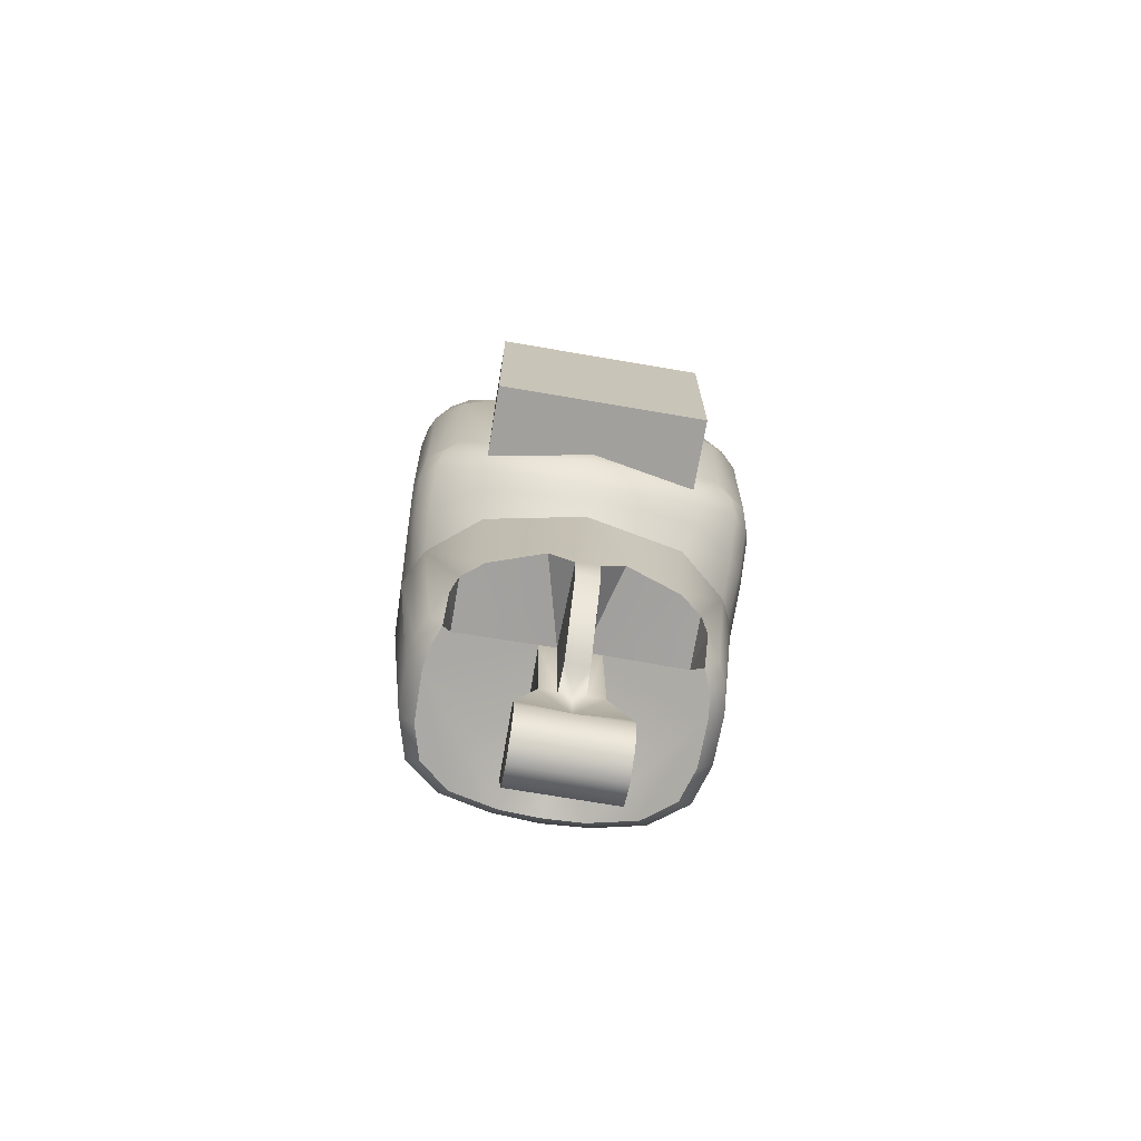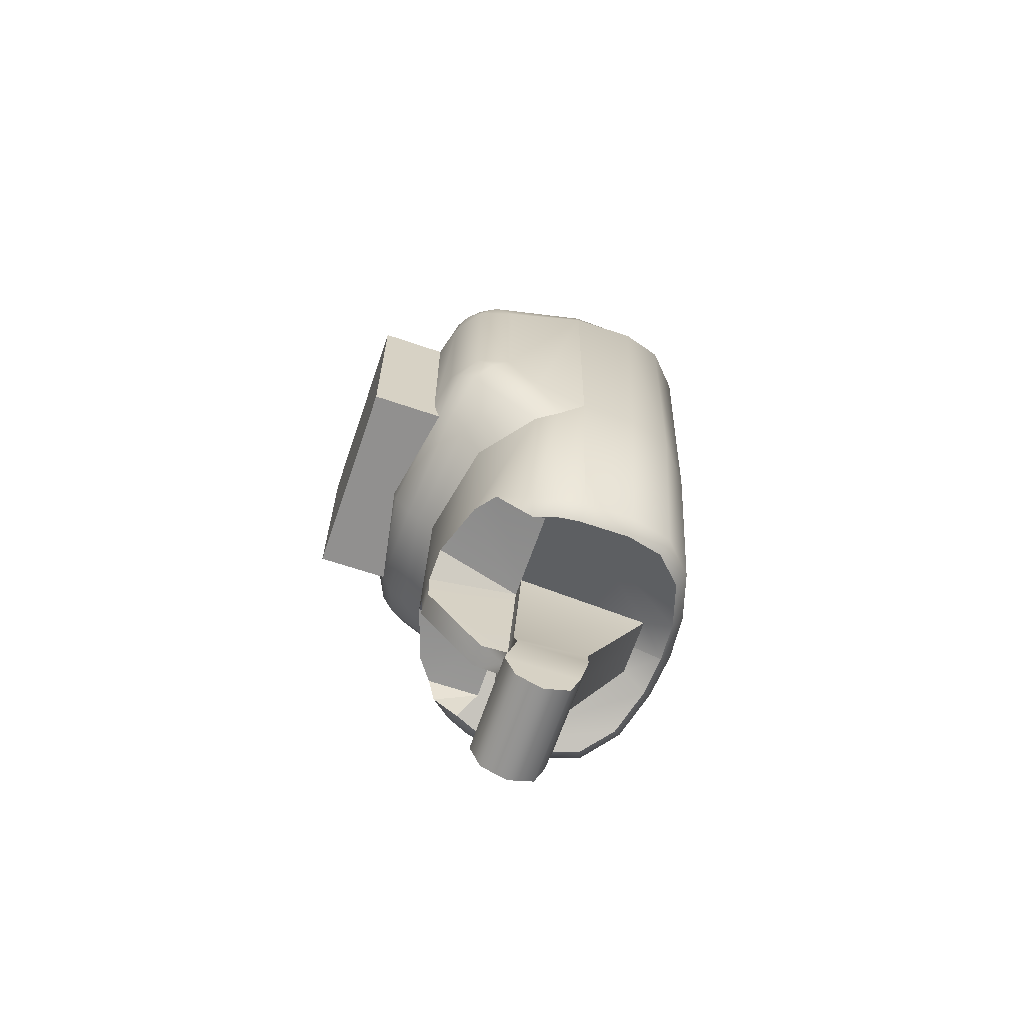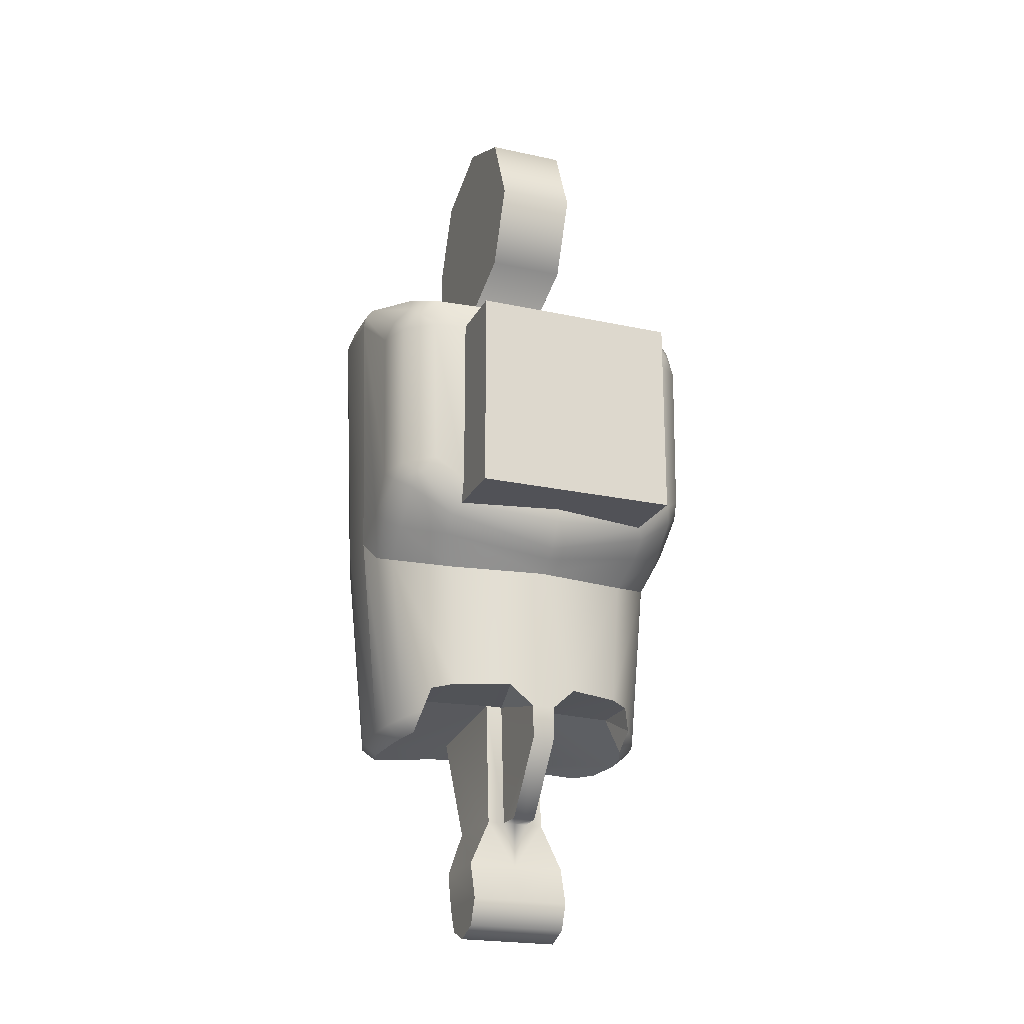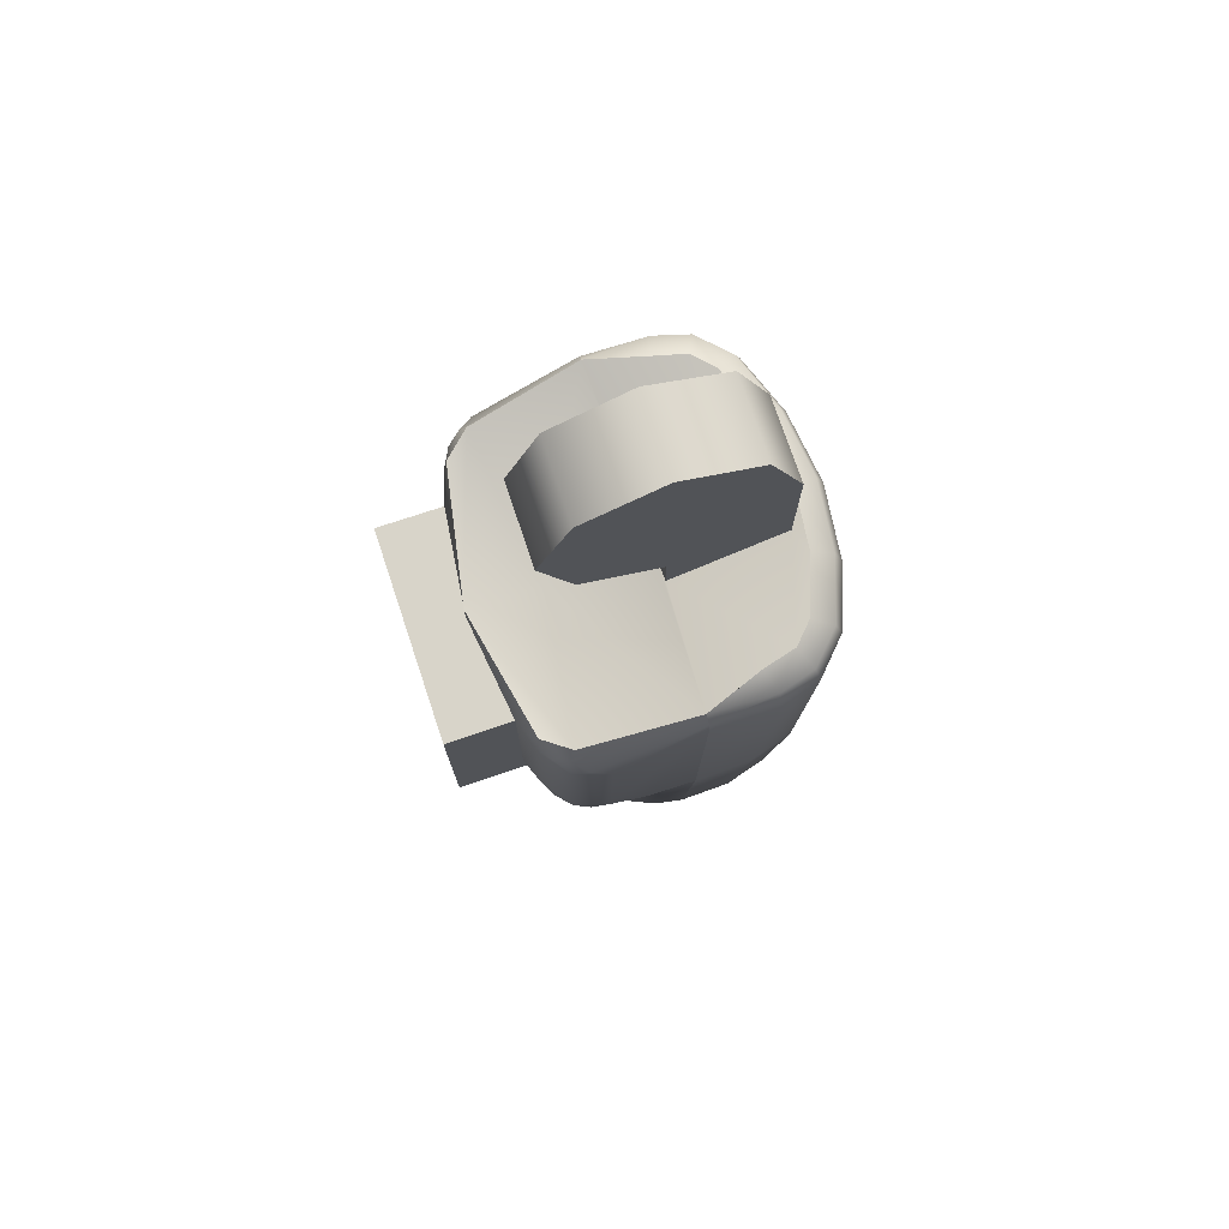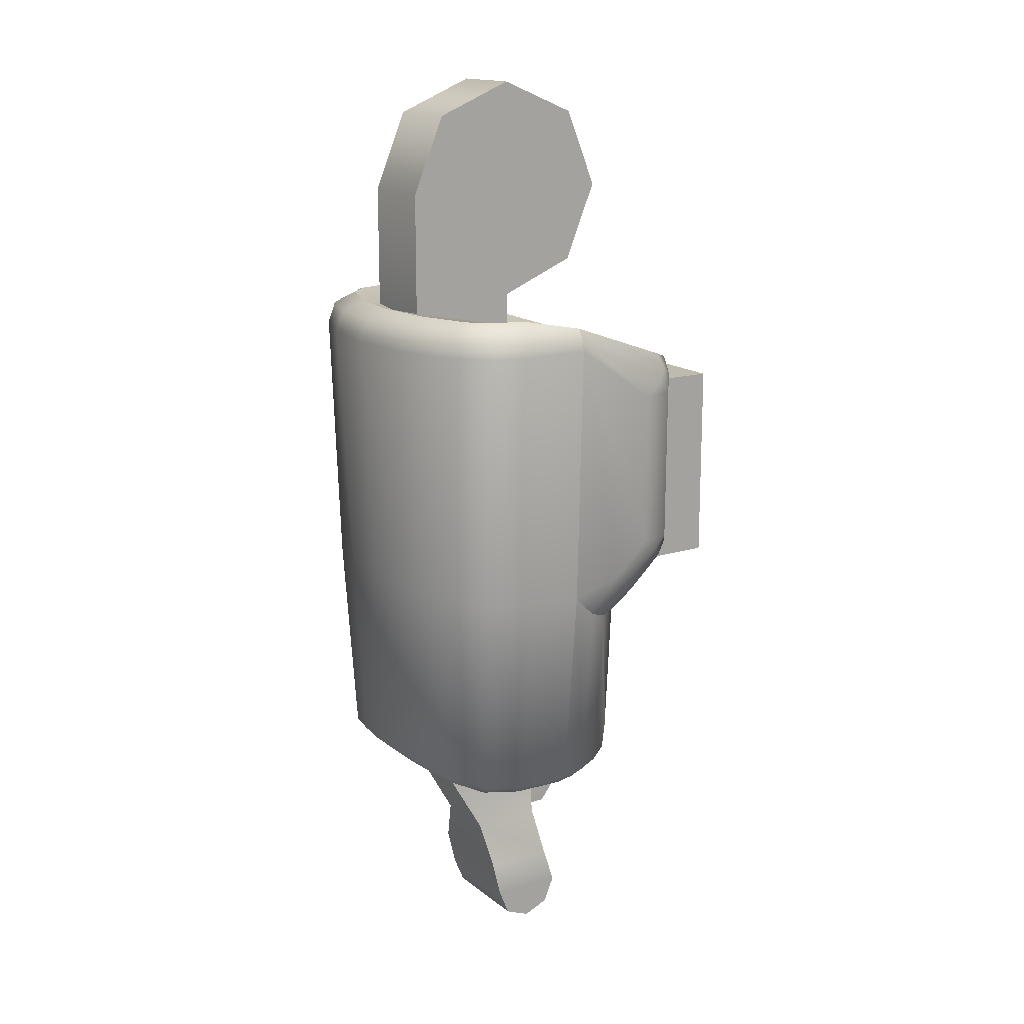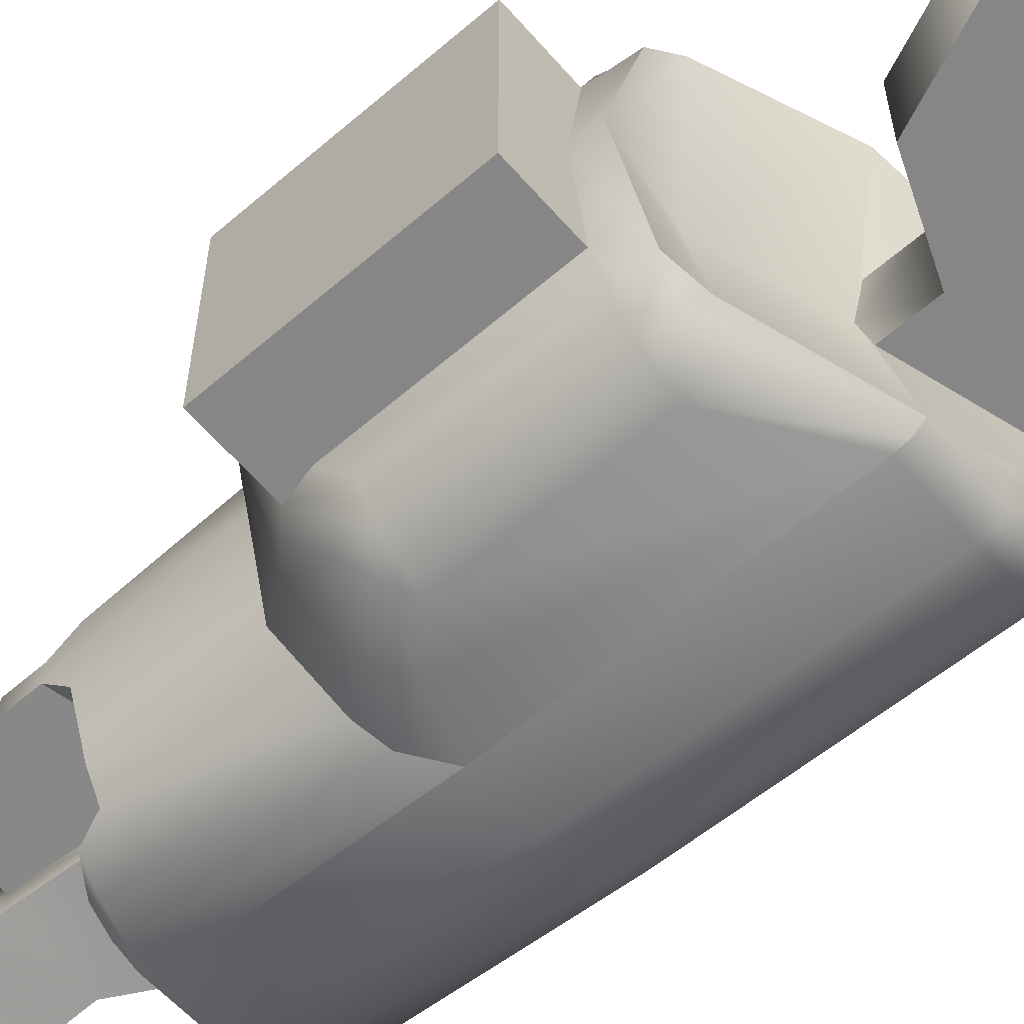
<metadata>
{"format":"obj","ext":"obj","renderer":"f3d","projection":"perspective","resolution":1024,"background":"white","views":[{"elev":-71.6,"azim":-99.7,"up":"+Z"},{"elev":-65.7,"azim":-18.8,"up":"+Z"},{"elev":-21.6,"azim":-111.1,"up":"+Z"},{"elev":75.1,"azim":-18.5,"up":"+Z"},{"elev":15.8,"azim":147.1,"up":"+Z"},{"elev":-62.2,"azim":-48.9,"up":"+Y"}]}
</metadata>
<code>
o Cylinder.001
v 0.008242 -0.02534 -0.4064
v 0.002851 -0.02534 -0.4194
v -0.01017 -0.02534 -0.4248
v -0.02318 -0.02534 -0.4194
v -0.02857 -0.02534 -0.4064
v 0 -0.01981 0.05575
v 0.03942 -0.01981 0.03942
v 0.05575 -0.01981 0
v -0.05132 -0.04485 -0.3001
v -0 -0.01981 -0.05575
v -0.03942 -0.01981 -0.03942
v -0.05575 -0.01981 0
v -0.03942 -0.01981 0.03942
v -0.06207 -0.005669 -0.3111
v -0.07439 -0.06567 -0.1839
v -0.07384 -0.06731 -0.1051
v 0.06324 -0.05655 -0.2076
v 0.0635 -0.06535 -0.07664
v 0.02444 -0.08268 -0.21
v 0.02818 -0.08756 -0.07652
v -0.04621 -0.08702 -0.1054
v -0.04669 -0.08556 -0.1856
v -0.003552 -0.08346 -0.2112
v 0.02203 -0.07255 -0.3173
v 0.05971 -0.04899 -0.3107
v -0.003614 -0.07311 -0.3173
v -0.02928 -0.08451 -0.2026
v -0.02826 -0.07389 -0.2274
v -0.02839 -0.06616 -0.3149
v -0.04573 -0.07524 -0.2148
v -0.06364 -0.07528 -0.1984
v -0.07874 -0.05128 -0.1952
v 0.0743 -0.03572 -0.0768
v -0.07872 -0.05128 -0.106
v 0.07159 -0.02694 -0.2076
v -0.05176 -0.04866 -0.2358
v 0.0677 -0.02359 -0.306
v -0.06182 -0.05451 -0.2216
v -0.07006 -0.05515 -0.2133
v -0.06357 -0.08059 -0.185
v -0.06313 -0.08163 -0.1053
v -0.03748 -0.0819 -0.2091
v -0.01676 -0.07939 -0.2232
v -0.01679 -0.07085 -0.3165
v -0.07019 -0.07215 -0.1912
v -0.05564 -0.08297 -0.1921
v -0.07553 -0.05128 -0.2084
v -0.1113 -0.05137 -0.106
v -0.1113 -0.05137 -0.1952
v -0.1113 -0.05137 -0.2084
v -0.06259 -0.07829 -0.09227
v -0.05928 -0.07594 -0.085
v -0.06907 -0.07436 -0.09761
v -0.0722 -0.0655 -0.08961
v -0.0551 -0.08479 -0.09831
v 0.04794 -0.08174 -0.07667
v -0.01637 -0.0149 -0.3002
v 0.02816 -0.08385 -0.06613
v 0.02397 -0.07297 -0.06051
v 0.06018 -0.06372 -0.06613
v 0.04573 -0.07874 -0.06613
v 0.04041 -0.06869 -0.06047
v 0.04997 -0.05872 -0.06047
v -0.02604 -0.05944 -0.3214
v 0.05979 -0.03162 -0.06047
v 0.07037 -0.03413 -0.06557
v 0.04668 -0.07664 -0.2078
v 0.04345 -0.0667 -0.3155
v -0.003552 -0.08729 -0.07647
v -0.003552 -0.08635 -0.07085
v -0.003838 -0.08262 -0.06537
v 0.05575 -0.01981 -0.06122
v -0.03902 -0.05893 -0.3127
v -0 -0.01981 -0.07783
v -0.06063 -0.01788 -0.3002
v -0.04323 -0.05557 -0.3014
v 0.04066 -0.05997 -0.3212
v 0.05529 -0.04472 -0.3163
v 0.06295 -0.02036 -0.3117
v -0.004137 -0.06535 -0.3237
v 0.02202 -0.06506 -0.3231
v -0.01637 -0.006251 -0.3002
v -0.01504 -0.06368 -0.323
v 0.04982 -0.0149 -0.3064
v -0.06203 -0.005666 -0.3279
v 0.01295 -0.02534 -0.3874
v -0.03397 -0.005702 -0.3644
v -0.02057 -0.006284 -0.3646
v 0.01634 -0.01666 -0.3646
v -0.02057 -0.01493 -0.3646
v -0.02232 -0.02537 -0.3874
v -0.01637 -0.05557 -0.3014
v 0.008242 -0 -0.4064
v 0.008242 0.02534 -0.4064
v 0.002851 -0 -0.4194
v 0.002851 0.02534 -0.4194
v -0.01017 -0 -0.4248
v -0.01017 0.02534 -0.4248
v -0.02318 -0 -0.4194
v -0.02318 0.02534 -0.4194
v -0.02857 -0 -0.4064
v -0.02857 0.02534 -0.4064
v 0 0.01981 0.05575
v 0.03942 0.01981 0.03942
v 0.05575 0.01981 -0
v -0.05132 0.04485 -0.3001
v -0 0.01981 -0.05575
v -0.03942 0.01981 -0.03942
v -0.05575 0.01981 -0
v -0.03942 0.01981 0.03942
v -0.06207 0.005669 -0.3111
v -0.05575 -0 0
v -0.03942 -0 0.03942
v -0 -0 0.05575
v -0.03942 -0 -0.03942
v -0 -0 -0.05575
v 0.05575 -0 0
v 0.03942 -0 0.03942
v -0.07439 0.06567 -0.1839
v -0.07384 0.06731 -0.1051
v 0.06324 0.05655 -0.2076
v 0.0635 0.06535 -0.07664
v -0.08509 -0 -0.106
v -0.08497 -0 -0.2084
v 0.02444 0.08268 -0.21
v 0.02818 0.08756 -0.07652
v 0.07867 -0 -0.07687
v -0.04621 0.08702 -0.1054
v -0.04669 0.08556 -0.1856
v 0.07393 -0 -0.2076
v -0.06163 -0 -0.237
v -0.003552 0.08346 -0.2112
v 0.02203 0.07255 -0.3173
v 0.05971 0.04899 -0.3107
v 0.06998 -0 -0.3046
v -0.003614 0.07311 -0.3173
v -0.06223 -0 -0.3108
v -0.06998 -0 -0.2315
v -0.02928 0.08451 -0.2026
v -0.02826 0.07389 -0.2274
v -0.02839 0.06616 -0.3149
v -0.04573 0.07524 -0.2148
v -0.06364 0.07528 -0.1984
v -0.07564 -0 -0.2274
v -0.07874 0.05128 -0.1952
v 0.0743 0.03572 -0.0768
v -0.07872 0.05128 -0.106
v 0.07159 0.02694 -0.2076
v -0.05176 0.04866 -0.2358
v 0.0677 0.02359 -0.306
v -0.06182 0.05451 -0.2216
v -0.07006 0.05515 -0.2133
v -0.06357 0.08059 -0.185
v -0.06313 0.08163 -0.1053
v -0.03748 0.0819 -0.2091
v -0.01676 0.07939 -0.2232
v -0.01679 0.07085 -0.3165
v -0.07019 0.07215 -0.1912
v -0.08402 -0 -0.2148
v -0.05564 0.08297 -0.1921
v -0.07553 0.05128 -0.2084
v -0.1113 0.05137 -0.106
v -0.1113 -0 -0.106
v -0.1113 -0 -0.2084
v -0.1113 0.05137 -0.1952
v -0.1113 0.05137 -0.2084
v -0.06259 0.07829 -0.09227
v -0.0489 -0 -0.09959
v -0.05928 0.07594 -0.085
v -0.06907 0.07436 -0.09761
v -0.08506 -0 -0.09415
v -0.0722 0.0655 -0.08961
v -0.0551 0.08479 -0.09831
v 0.04794 0.08174 -0.07667
v 0.06354 -0 -0.06047
v -0.01637 0.0149 -0.3002
v 0.02816 0.08385 -0.06613
v 0.02397 0.07297 -0.06051
v 0.04982 -0 -0.3064
v 0.07445 -0 -0.06557
v 0.06018 0.06372 -0.06613
v 0.04573 0.07874 -0.06613
v 0.04041 0.06869 -0.06047
v 0.04997 0.05872 -0.06047
v -0.02604 0.05944 -0.3214
v 0.05979 0.03162 -0.06047
v 0.07037 0.03413 -0.06557
v 0.04668 0.07664 -0.2078
v 0.04345 0.0667 -0.3155
v -0.003552 0.08729 -0.07647
v -0.003552 0.08635 -0.07085
v -0.003838 0.08262 -0.06537
v 0.05575 0.01981 -0.06122
v -0.03902 0.05893 -0.3127
v -0 0.01981 -0.07783
v -0.06063 0.01788 -0.3002
v -0.04323 0.05557 -0.3014
v 0.05575 -0 -0.06318
v -0 -0 -0.08258
v 0.04066 0.05997 -0.3212
v 0.05529 0.04472 -0.3163
v 0.06295 0.02036 -0.3117
v 0.06441 -0 -0.3106
v -0.004137 0.06535 -0.3237
v 0.02202 0.06506 -0.3231
v -0.01637 0.006251 -0.3002
v -0.01504 0.06368 -0.323
v 0.04982 0.0149 -0.3064
v -0.06203 0.005666 -0.3279
v -0.06219 -0 -0.3279
v -0.02057 -0 -0.3874
v 0.01295 0.02534 -0.3874
v 0.01295 -0 -0.3874
v -0.03397 0.005702 -0.3644
v -0.03413 -0 -0.3644
v -0.02057 -0 -0.3646
v 0.01634 -0 -0.3646
v -0.02057 0.006283 -0.3646
v 0.01634 0.01666 -0.3646
v -0.02057 0.01493 -0.3646
v -0.02232 0.02537 -0.3874
v -0.01637 0.05557 -0.3014
f 93 1 2 95
f 95 2 3 97
f 97 3 4 99
f 99 4 5 101
f 1 5 4 3 2
f 91 211 101 5
f 114 6 7 118
f 118 7 8 117
f 10 116 199 74
f 116 10 11 115
f 115 11 12 112
f 7 6 13 12 11 10 8
f 113 13 6 114
f 112 12 13 113
f 131 137 14 75
f 19 23 26 24
f 33 18 17 35
f 41 40 22 21
f 67 56 20 19
f 61 56 18 60
f 135 37 79 203
f 20 69 23 19
f 28 36 9 76
f 38 138 131 36
f 29 28 76 73
f 14 137 210 85
f 35 17 25 37
f 67 19 24 68
f 47 159 144 39
f 43 28 29 44
f 42 30 28 43
f 22 40 46
f 42 46 31 30
f 39 144 138 38
f 31 39 38 30
f 45 47 39 31
f 130 35 37 135
f 36 131 75 9
f 30 38 36 28
f 16 34 32 15
f 26 44 83 80
f 17 67 68 25
f 127 33 35 130
f 15 32 47 45
f 27 22 46 42
f 32 34 48 49
f 48 163 164 50 49
f 40 15 45
f 27 42 43 23
f 23 43 44 26
f 124 159 47
f 16 15 40 41
f 45 31 46 40
f 47 32 49 50
f 124 47 50 164
f 34 123 163 48
f 52 168 171 54
f 55 41 21
f 51 52 54 53
f 54 171 123 34
f 53 16 41
f 53 54 34 16
f 51 53 41 55
f 17 18 56 67
f 66 180 175 65
f 86 91 5 1
f 58 61 62 59
f 60 66 65 63
f 24 26 80 81
f 56 61 58 20
f 61 60 63 62
f 58 70 69 20
f 70 55 21 69
f 69 21 22 27 23
f 71 51 55 70
f 58 59 71
f 71 52 51
f 18 33 66 60
f 58 71 70
f 33 127 180 66
f 37 25 78 79
f 44 29 64 83
f 25 68 77 78
f 68 24 81 77
f 203 79 84 179
f 29 73 64
f 80 83 64 92 57 84 79 78 77 81
f 89 90 91 86
f 179 84 89 217
f 57 82 88 90
f 216 88 87 215
f 84 57 90 89
f 217 89 86 213
f 85 210 215 87
f 82 14 85 88
f 88 85 87
f 88 216 211
f 90 88 211 91
f 117 8 72 198
f 213 86 1 93
f 72 65 175 198
f 8 10 74 72
f 82 57 9 75
f 57 92 76 9
f 92 64 73
f 14 82 75
f 92 73 76
f 71 74 199 168 52
f 62 63 65 72 74 71 59
f 93 95 96 94
f 95 97 98 96
f 97 99 100 98
f 99 101 102 100
f 94 96 98 100 102
f 221 102 101 211
f 114 118 104 103
f 118 117 105 104
f 107 195 199 116
f 116 115 108 107
f 115 112 109 108
f 104 105 107 108 109 110 103
f 113 114 103 110
f 112 113 110 109
f 131 196 111 137
f 125 133 136 132
f 146 148 121 122
f 154 128 129 153
f 188 125 126 174
f 182 181 122 174
f 135 203 202 150
f 126 125 132 190
f 140 197 106 149
f 151 149 131 138
f 141 194 197 140
f 111 209 210 137
f 148 150 134 121
f 188 189 133 125
f 161 152 144 159
f 156 157 141 140
f 155 156 140 142
f 129 160 153
f 155 142 143 160
f 152 151 138 144
f 143 142 151 152
f 158 143 152 161
f 130 135 150 148
f 149 106 196 131
f 142 140 149 151
f 120 119 145 147
f 136 204 207 157
f 121 134 189 188
f 127 130 148 146
f 119 158 161 145
f 139 155 160 129
f 145 165 162 147
f 162 165 166 164 163
f 153 158 119
f 139 132 156 155
f 132 136 157 156
f 124 161 159
f 120 154 153 119
f 158 153 160 143
f 161 166 165 145
f 124 164 166 161
f 147 162 163 123
f 169 172 171 168
f 173 128 154
f 167 170 172 169
f 172 147 123 171
f 170 154 120
f 170 120 147 172
f 167 173 154 170
f 121 188 174 122
f 187 186 175 180
f 212 94 102 221
f 177 178 183 182
f 181 184 186 187
f 133 205 204 136
f 174 126 177 182
f 182 183 184 181
f 177 126 190 191
f 191 190 128 173
f 190 132 139 129 128
f 192 191 173 167
f 177 192 178
f 192 167 169
f 122 181 187 146
f 177 191 192
f 146 187 180 127
f 150 202 201 134
f 157 207 185 141
f 134 201 200 189
f 189 200 205 133
f 203 179 208 202
f 179 203 135
f 141 185 194
f 204 205 200 201 202 208 176 222 185 207
f 219 212 221 220
f 179 217 219 208
f 176 220 218 206
f 216 215 214 218
f 208 219 220 176
f 217 213 212 219
f 209 214 215 210
f 206 218 209 111
f 218 214 209
f 218 211 216
f 220 221 211 218
f 117 198 193 105
f 213 93 94 212
f 193 198 175 186
f 105 193 195 107
f 206 196 106 176
f 176 106 197 222
f 222 194 185
f 111 196 206
f 222 197 194
f 192 169 168 199 195
f 183 178 192 195 193 186 184

</code>
